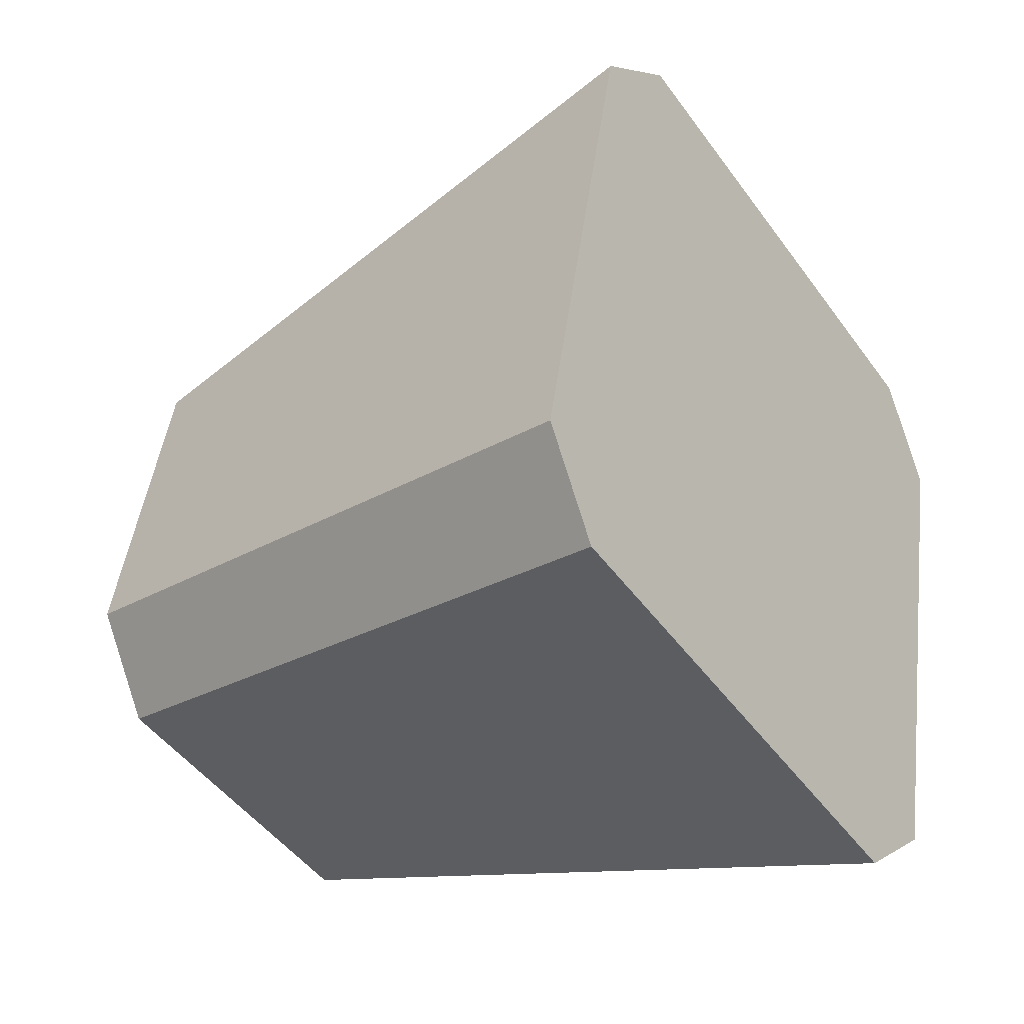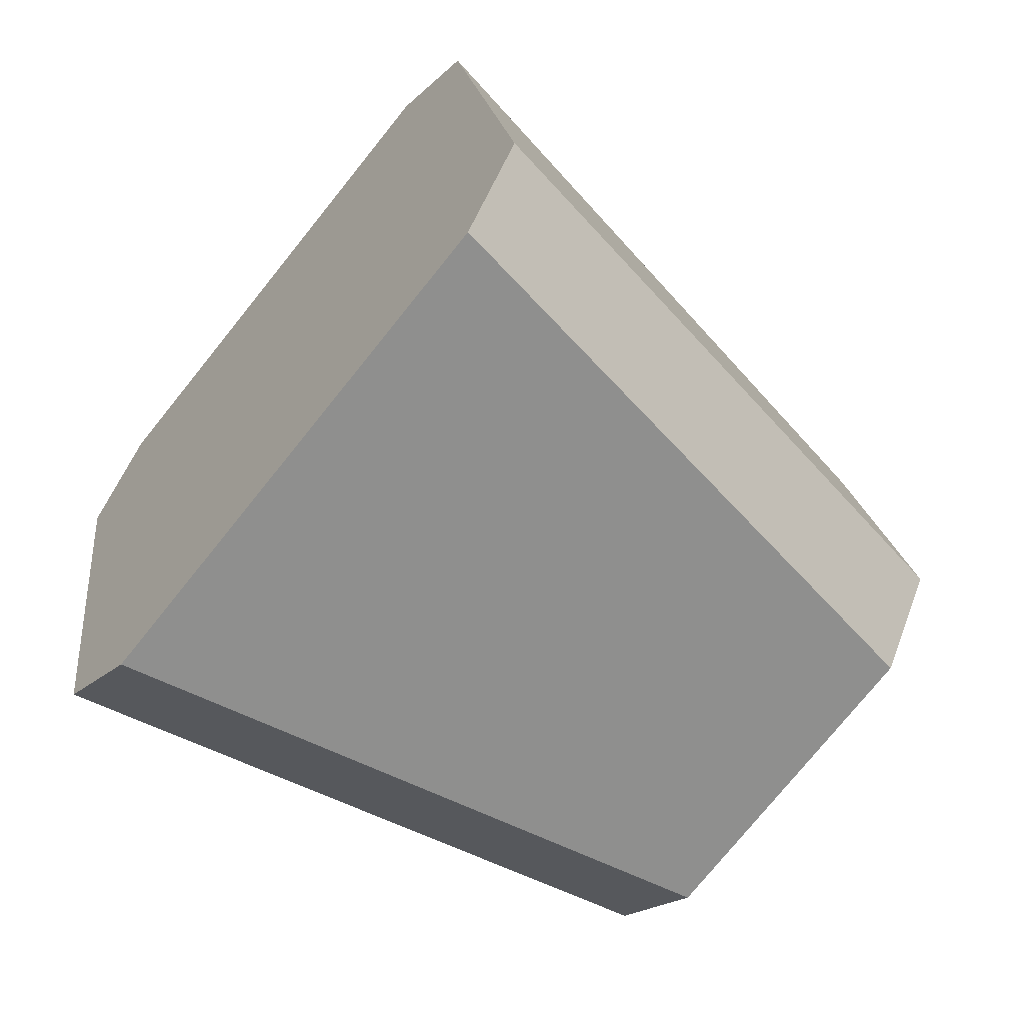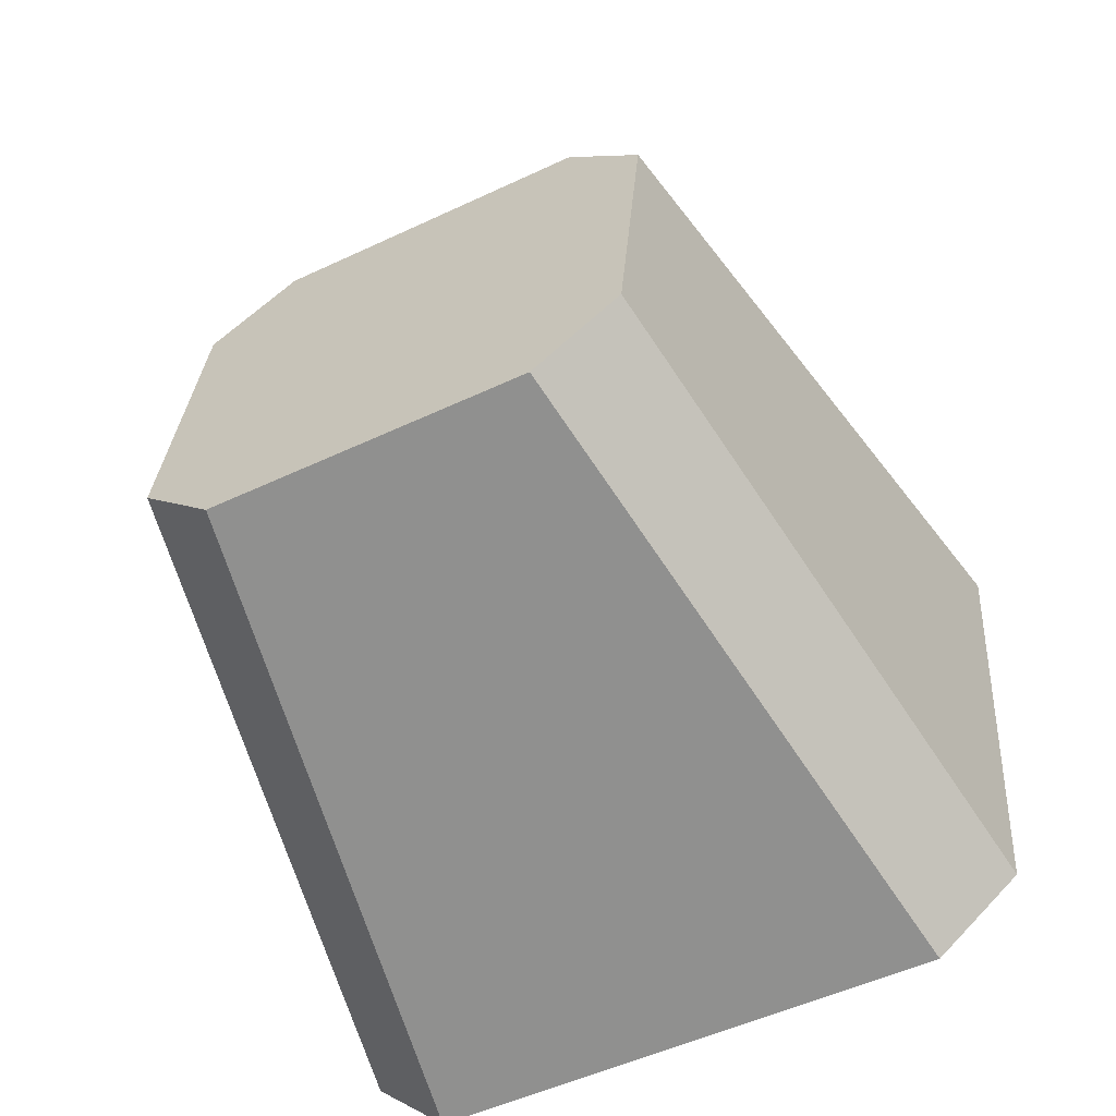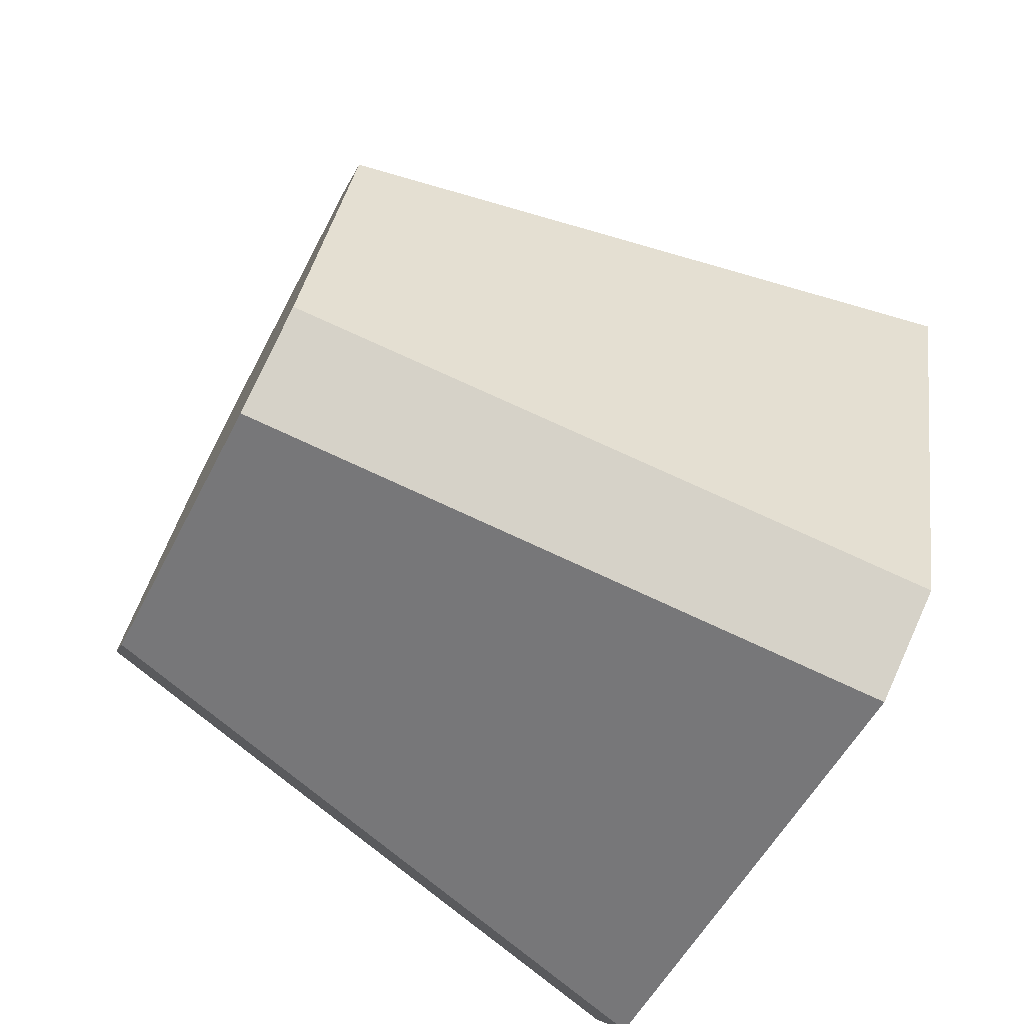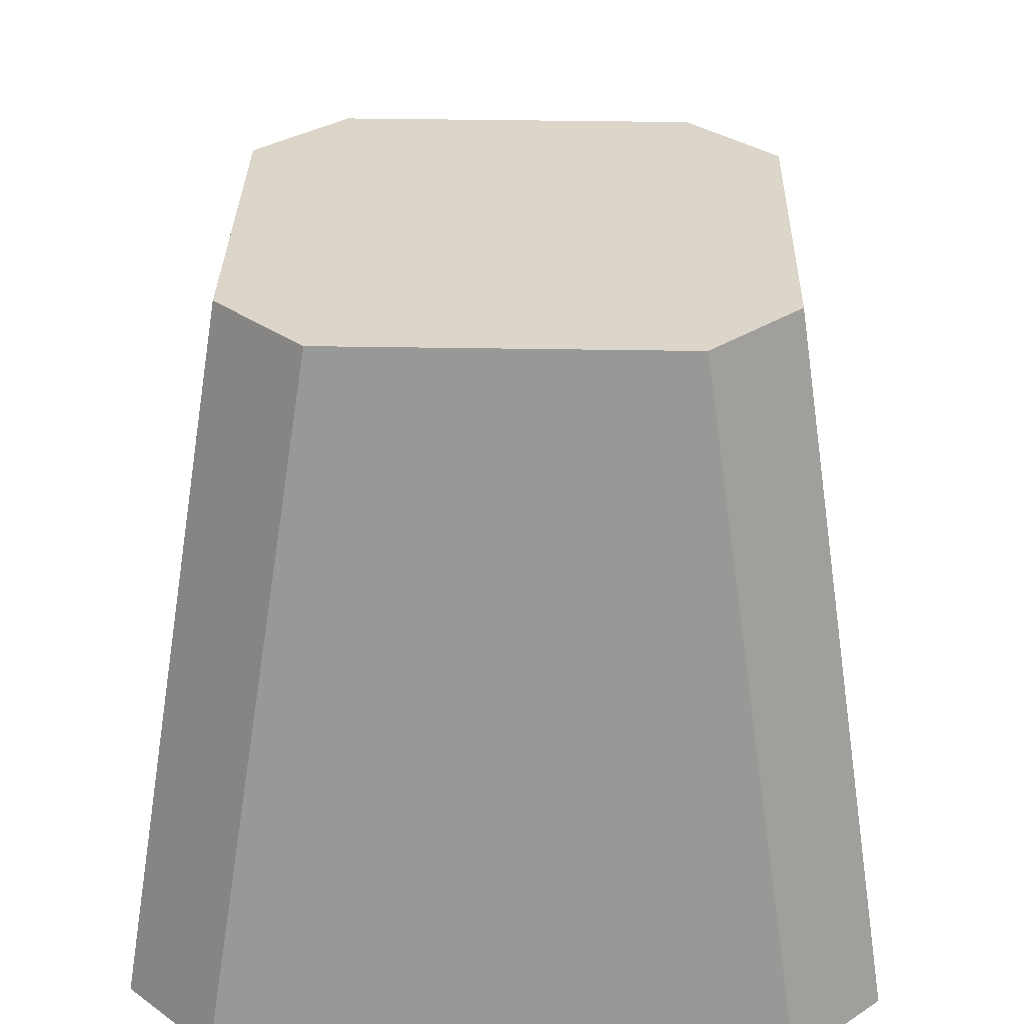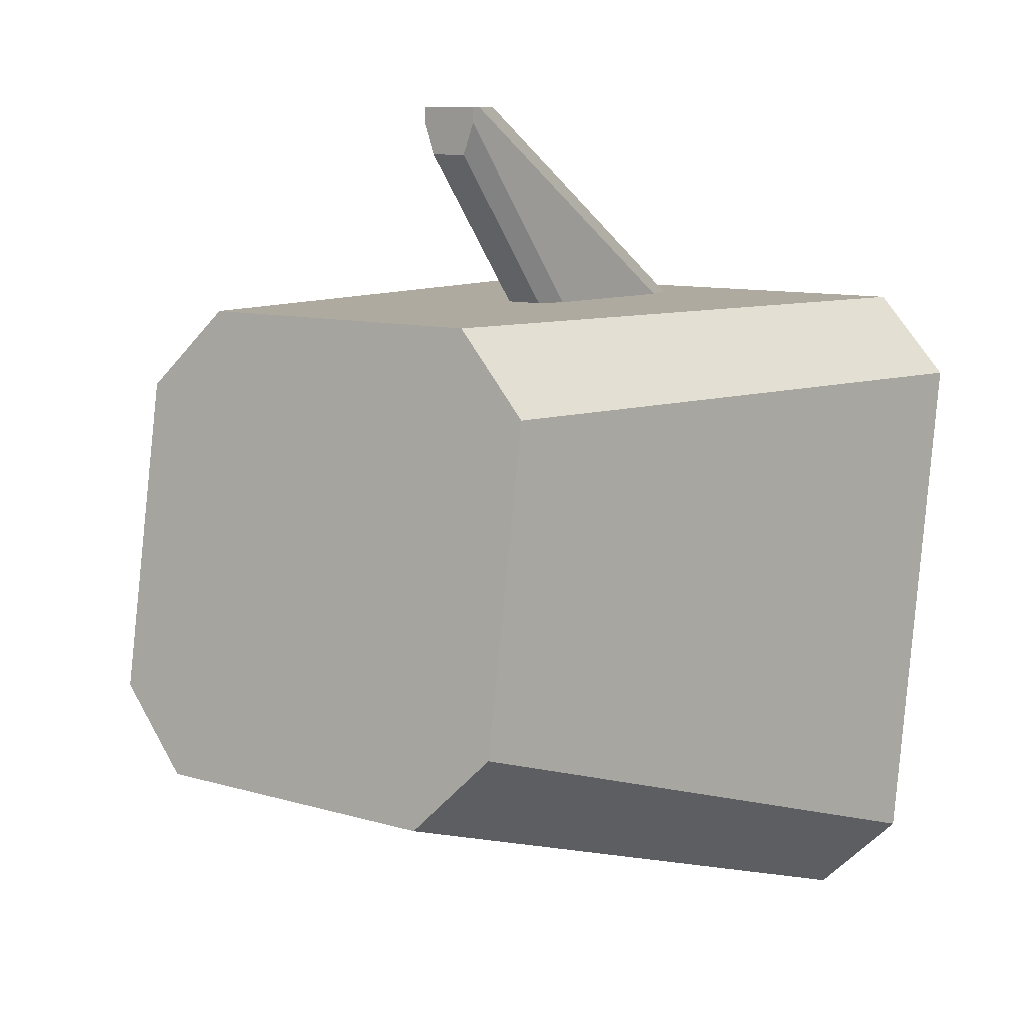
<metadata>
{"format":"obj","ext":"obj","renderer":"f3d","projection":"perspective","resolution":1024,"background":"white","views":[{"elev":-48.0,"azim":124.2,"up":"+Y"},{"elev":-76.4,"azim":-128.9,"up":"+Y"},{"elev":-51.2,"azim":27.2,"up":"+Y"},{"elev":-52.5,"azim":63.8,"up":"+Y"},{"elev":39.0,"azim":1.2,"up":"+Z"},{"elev":9.8,"azim":37.5,"up":"+Y"}]}
</metadata>
<code>
v  0.1476 0.2062 1.075
v  0.1569 0.0367 0.7035
v  0.2067 0.0858 0.6957
v  0.0979 0.157 1.083
v  -0.1476 0.2062 1.075
v  -0.1569 0.0367 0.7035
v  -0.0979 0.157 1.083
v  -0.2067 0.0858 0.6957
v  0.0979 0.4486 1.036
v  0.2067 0.3957 0.6462
v  0.1569 0.4449 0.6383
v  0.1476 0.3995 1.044
v  -0.1476 0.3995 1.044
v  -0.1569 0.4449 0.6383
v  -0.2067 0.3957 0.6462
v  -0.0979 0.4486 1.036
v  0.0197 0.5755 0.9264
v  -0.0197 0.5755 0.9264
v  0.0197 0.4457 0.7217
v  0.0123 0.5753 0.8966
v  0.0197 0.5755 0.9203
v  0.0123 0.4454 0.698
v  0.0123 0.5457 0.9267
v  0.0197 0.4467 0.8308
v  0.0197 0.5659 0.9265
v  0.0123 0.4468 0.8473
v  -0.0123 0.5457 0.9267
v  -0.0197 0.4467 0.8308
v  -0.0123 0.4468 0.8473
v  -0.0197 0.5659 0.9265
v  -0.0197 0.4457 0.7217
v  -0.0123 0.5753 0.8966
v  -0.0123 0.4454 0.698
v  -0.0197 0.5755 0.9203
g Spacedragon_58
f 8 2 6
f 14 8 15
f 11 8 14
f 10 8 11
f 3 8 10
f 2 8 3
f 9 1 12
f 5 16 13
f 5 9 16
f 7 9 5
f 4 9 7
f 1 9 4
f 14 31 33
f 33 11 14
f 22 11 33
f 19 11 22
f 19 9 11
f 24 9 19
f 26 9 24
f 26 16 9
f 29 16 26
f 29 14 16
f 28 14 29
f 31 14 28
f 15 5 13
f 5 15 8
f 1 10 12
f 10 1 3
f 2 7 6
f 7 2 4
f 1 2 3
f 2 1 4
f 5 6 7
f 6 5 8
f 9 10 11
f 10 9 12
f 13 14 15
f 14 13 16
f 26 27 29
f 27 26 23
f 32 22 33
f 22 32 20
f 34 20 32
f 17 34 18
f 21 34 17
f 20 34 21
f 25 27 23
f 18 25 17
f 30 25 18
f 27 25 30
f 25 21 17
f 21 24 19
f 21 25 24
f 34 30 18
f 28 34 31
f 30 34 28
f 19 20 21
f 20 19 22
f 23 24 25
f 24 23 26
f 27 28 29
f 28 27 30
f 31 32 33
f 32 31 34

</code>
